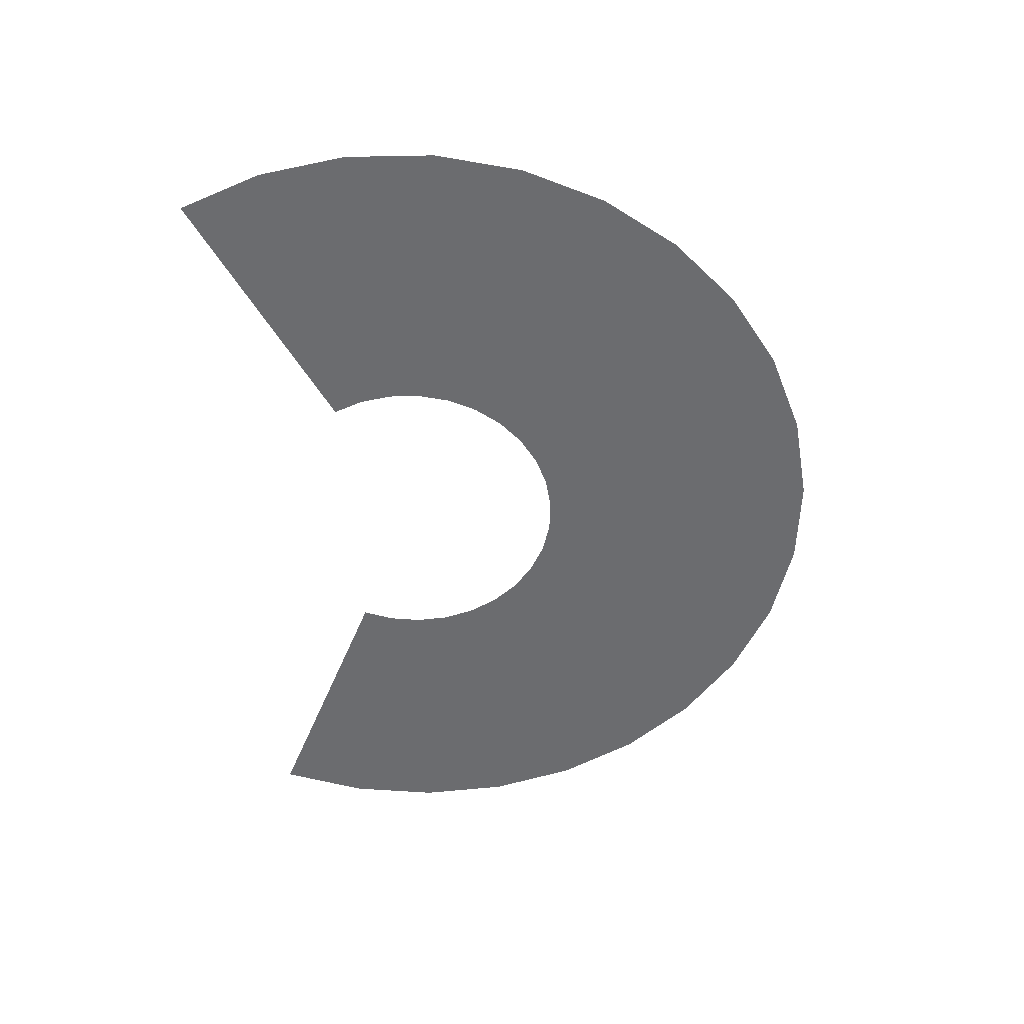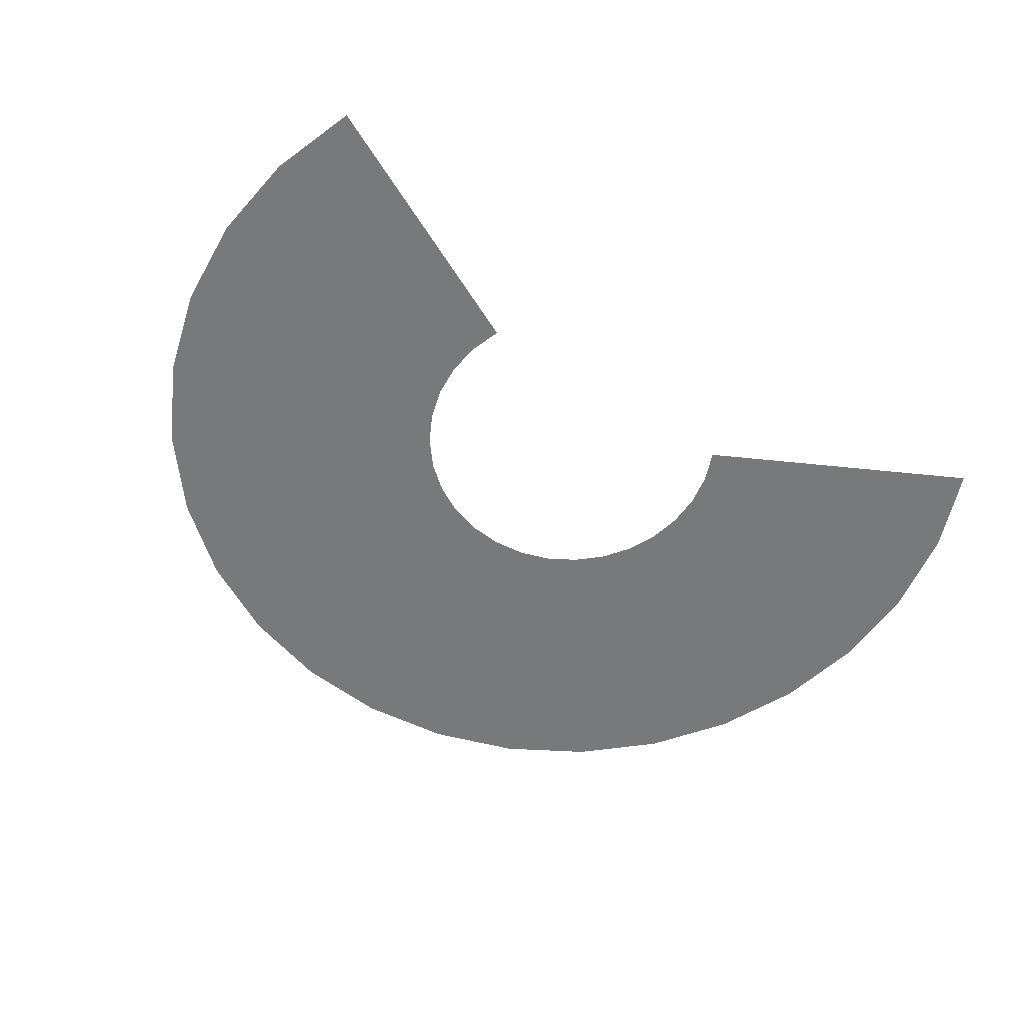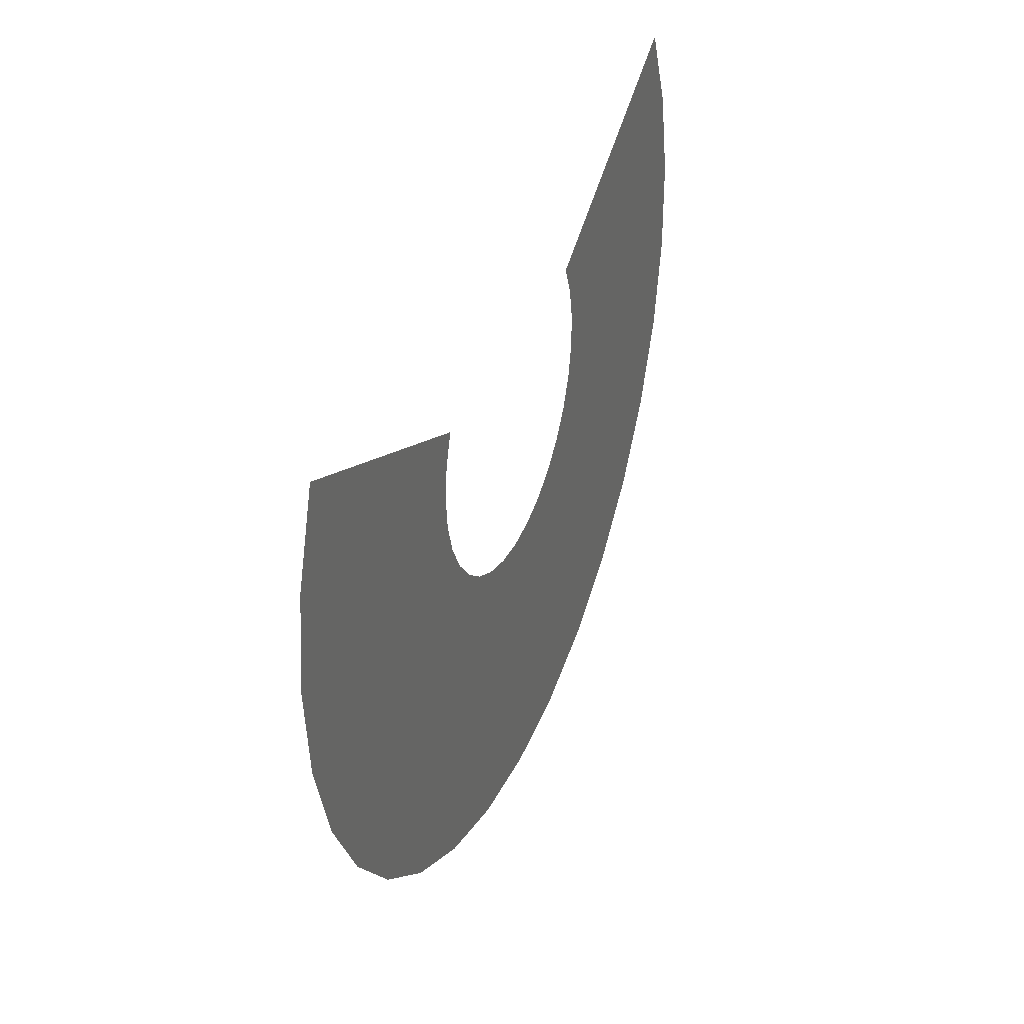
<metadata>
{"format":"obj","ext":"obj","renderer":"f3d","projection":"perspective","resolution":1024,"background":"white","views":[{"elev":-53.7,"azim":-88.9,"up":"+Z"},{"elev":-57.7,"azim":144.8,"up":"+Z"},{"elev":34.7,"azim":111.6,"up":"+Y"}]}
</metadata>
<code>
g Cone_Trail_08
v 1.919 -3.153e-08 0
v 5.391 4.234e-08 -7.751e-07
v 5.281 1.085 -7.751e-07
v 1.88 0.3863 0
v 4.954 2.126 -7.751e-07
v 1.763 0.7567 0
v 1.88 -0.3863 0
v 5.281 -1.085 -7.751e-07
v 1.763 -0.7567 0
v 4.954 -2.126 -7.751e-07
v 1.575 -1.096 0
v 4.425 -3.08 -7.751e-07
v 1.322 -1.391 0
v 3.714 -3.908 -7.751e-07
v 1.015 -1.628 0
v 2.852 -4.575 -7.751e-07
v 0.6664 -1.799 0
v 1.872 -5.056 -7.751e-07
v 0.2906 -1.897 0
v 0.8164 -5.329 -7.751e-07
v -0.09719 -1.916 0
v -0.2731 -5.384 -7.751e-07
v -0.481 -1.858 0
v -1.351 -5.219 -7.751e-07
v -0.8451 -1.723 0
v -2.374 -4.84 -7.751e-07
v -1.175 -1.517 0
v -3.3 -4.263 -7.751e-07
v -1.456 -1.25 0
v -4.091 -3.512 -7.751e-07
v -1.678 -0.9312 0
v -4.714 -2.616 -7.751e-07
v -1.831 -0.5744 0
v -5.144 -1.614 -7.751e-07
v -1.909 -0.1941 0
v -5.364 -0.5454 -7.751e-07
v -1.909 0.1941 0
v -5.364 0.5454 -7.751e-07
v -1.831 0.5744 0
v -5.144 1.614 -7.751e-07
v -1.678 0.9312 0
v -4.714 2.616 -7.751e-07
g Cone_Trail_08_0
f 3 2 1
f 4 3 1
f 5 3 4
f 6 5 4
f 1 2 7
f 2 8 7
f 7 8 9
f 8 10 9
f 9 10 11
f 10 12 11
f 11 12 13
f 12 14 13
f 13 14 15
f 14 16 15
f 15 16 17
f 16 18 17
f 17 18 19
f 18 20 19
f 19 20 21
f 20 22 21
f 21 22 23
f 22 24 23
f 23 24 25
f 24 26 25
f 25 26 27
f 26 28 27
f 27 28 29
f 28 30 29
f 29 30 31
f 30 32 31
f 31 32 33
f 32 34 33
f 33 34 35
f 34 36 35
f 35 36 37
f 36 38 37
f 37 38 39
f 38 40 39
f 39 40 41
f 40 42 41

</code>
